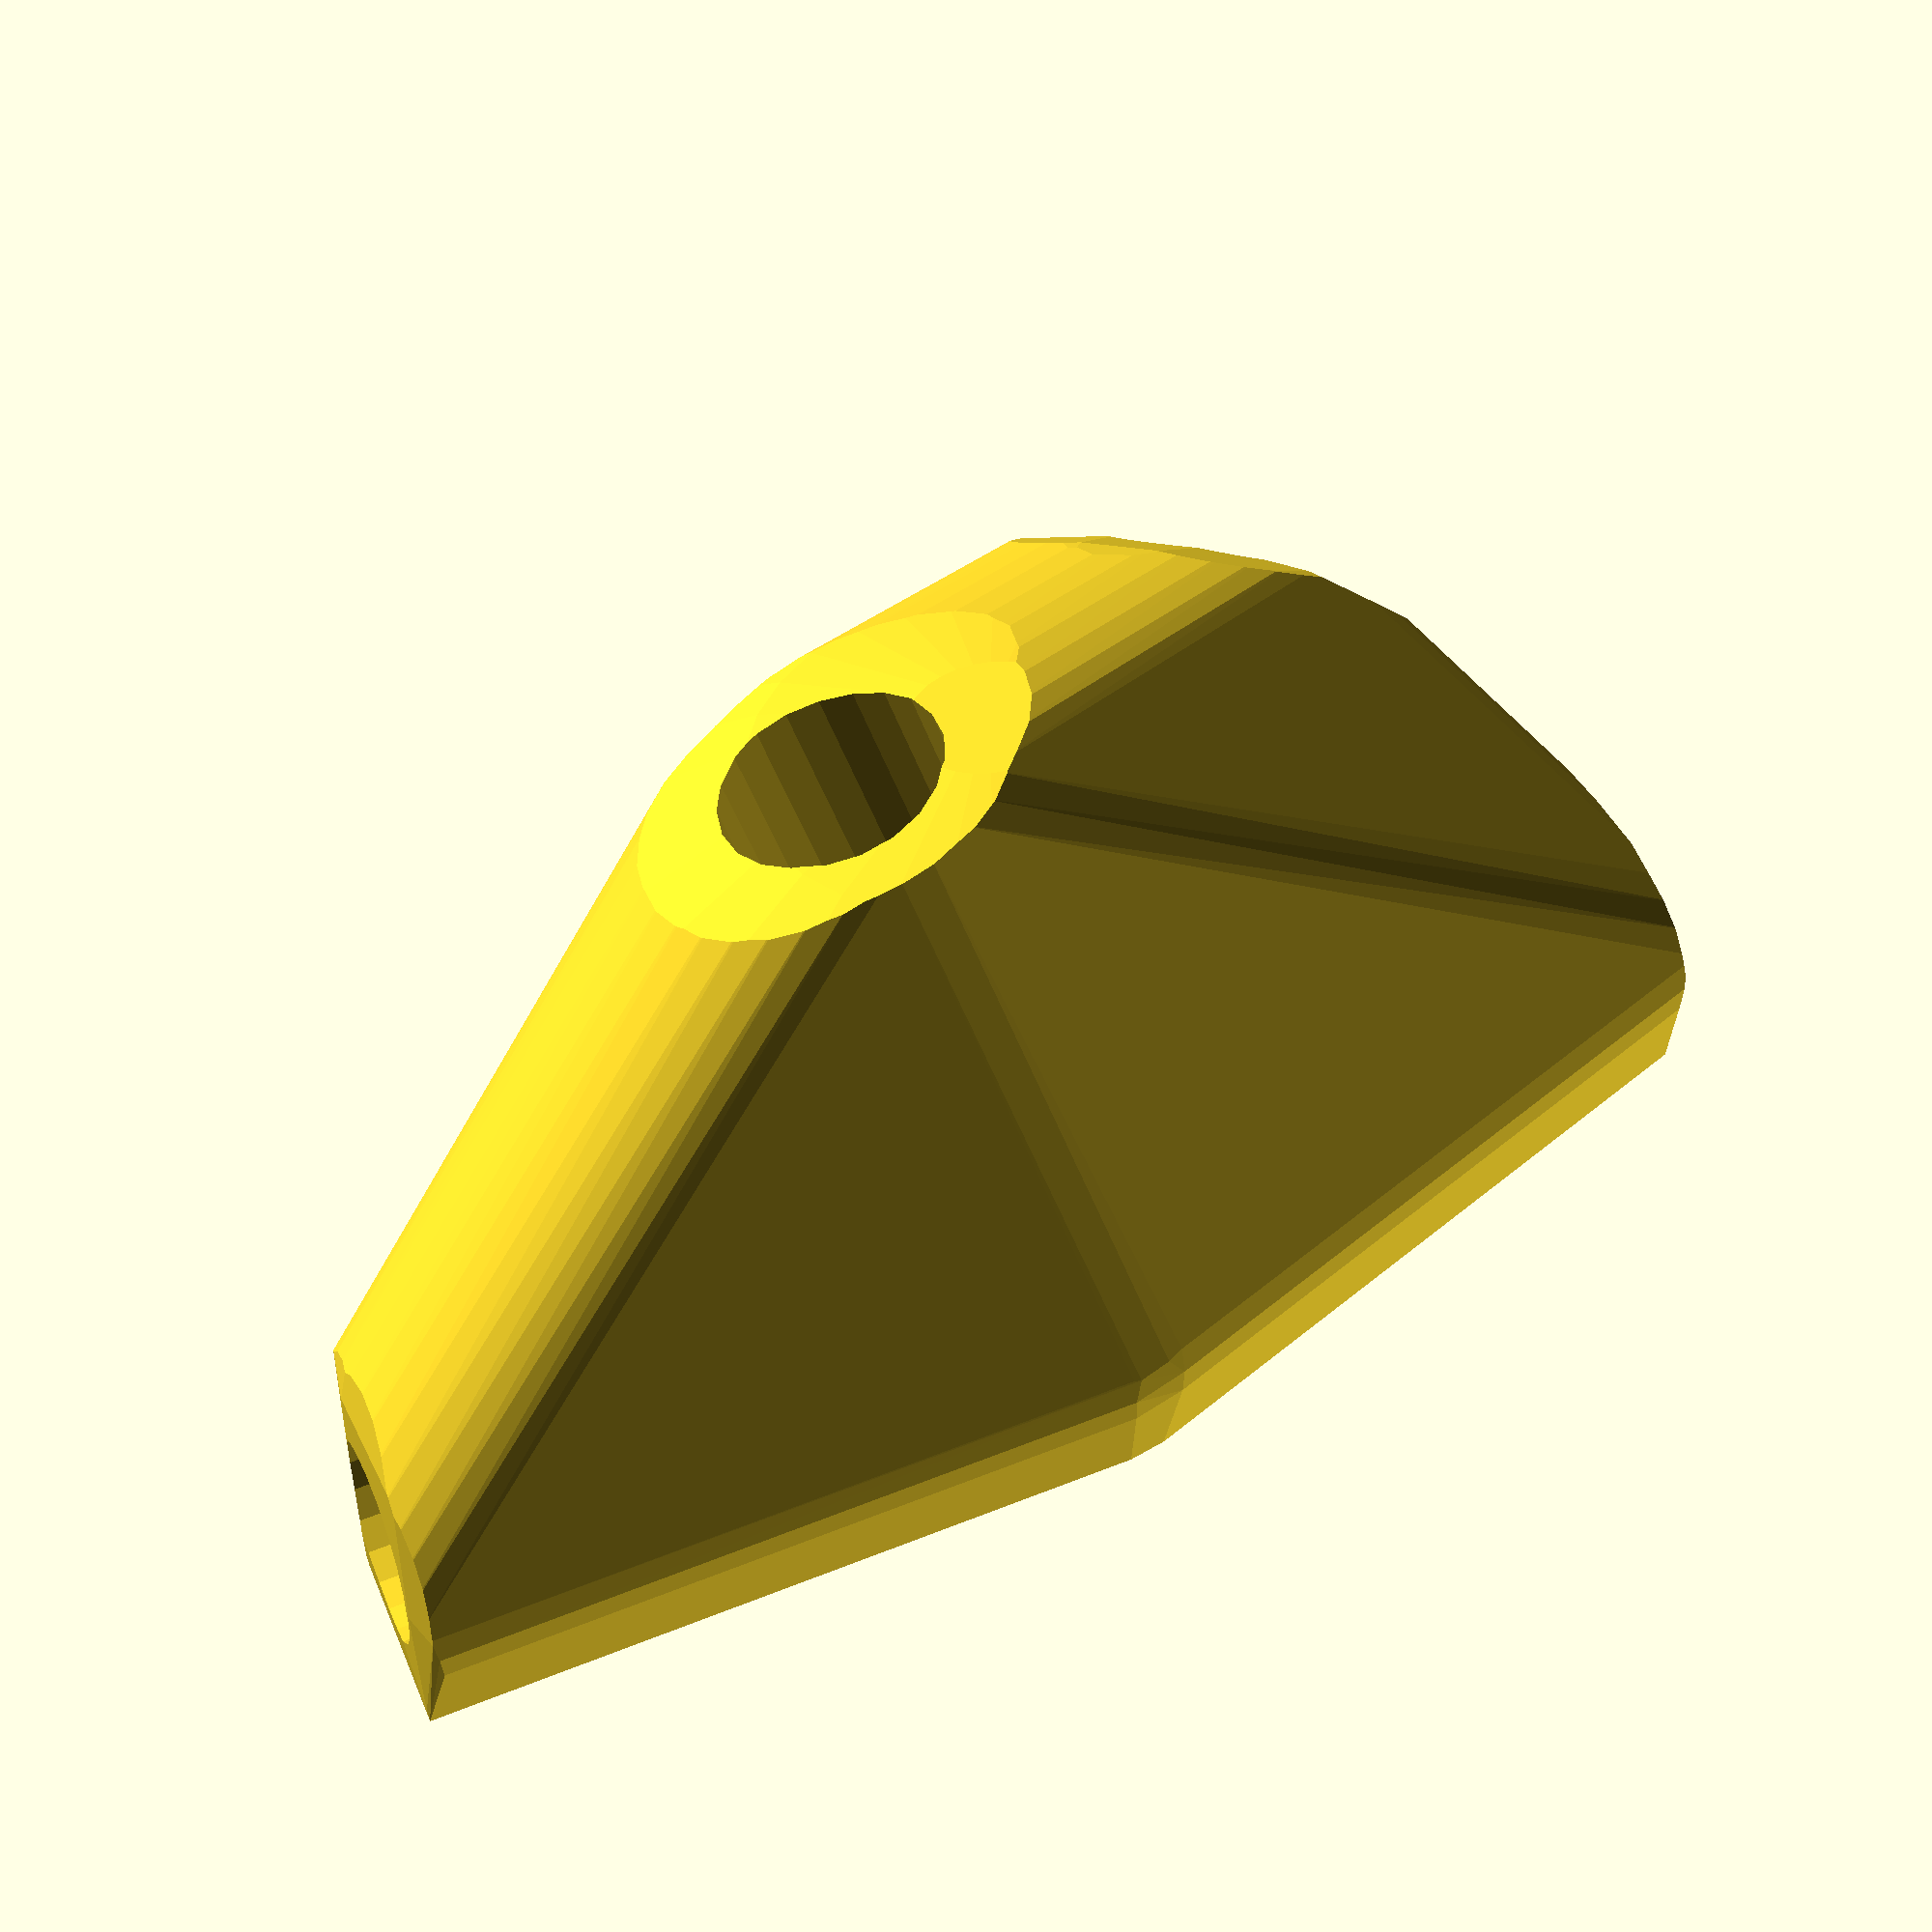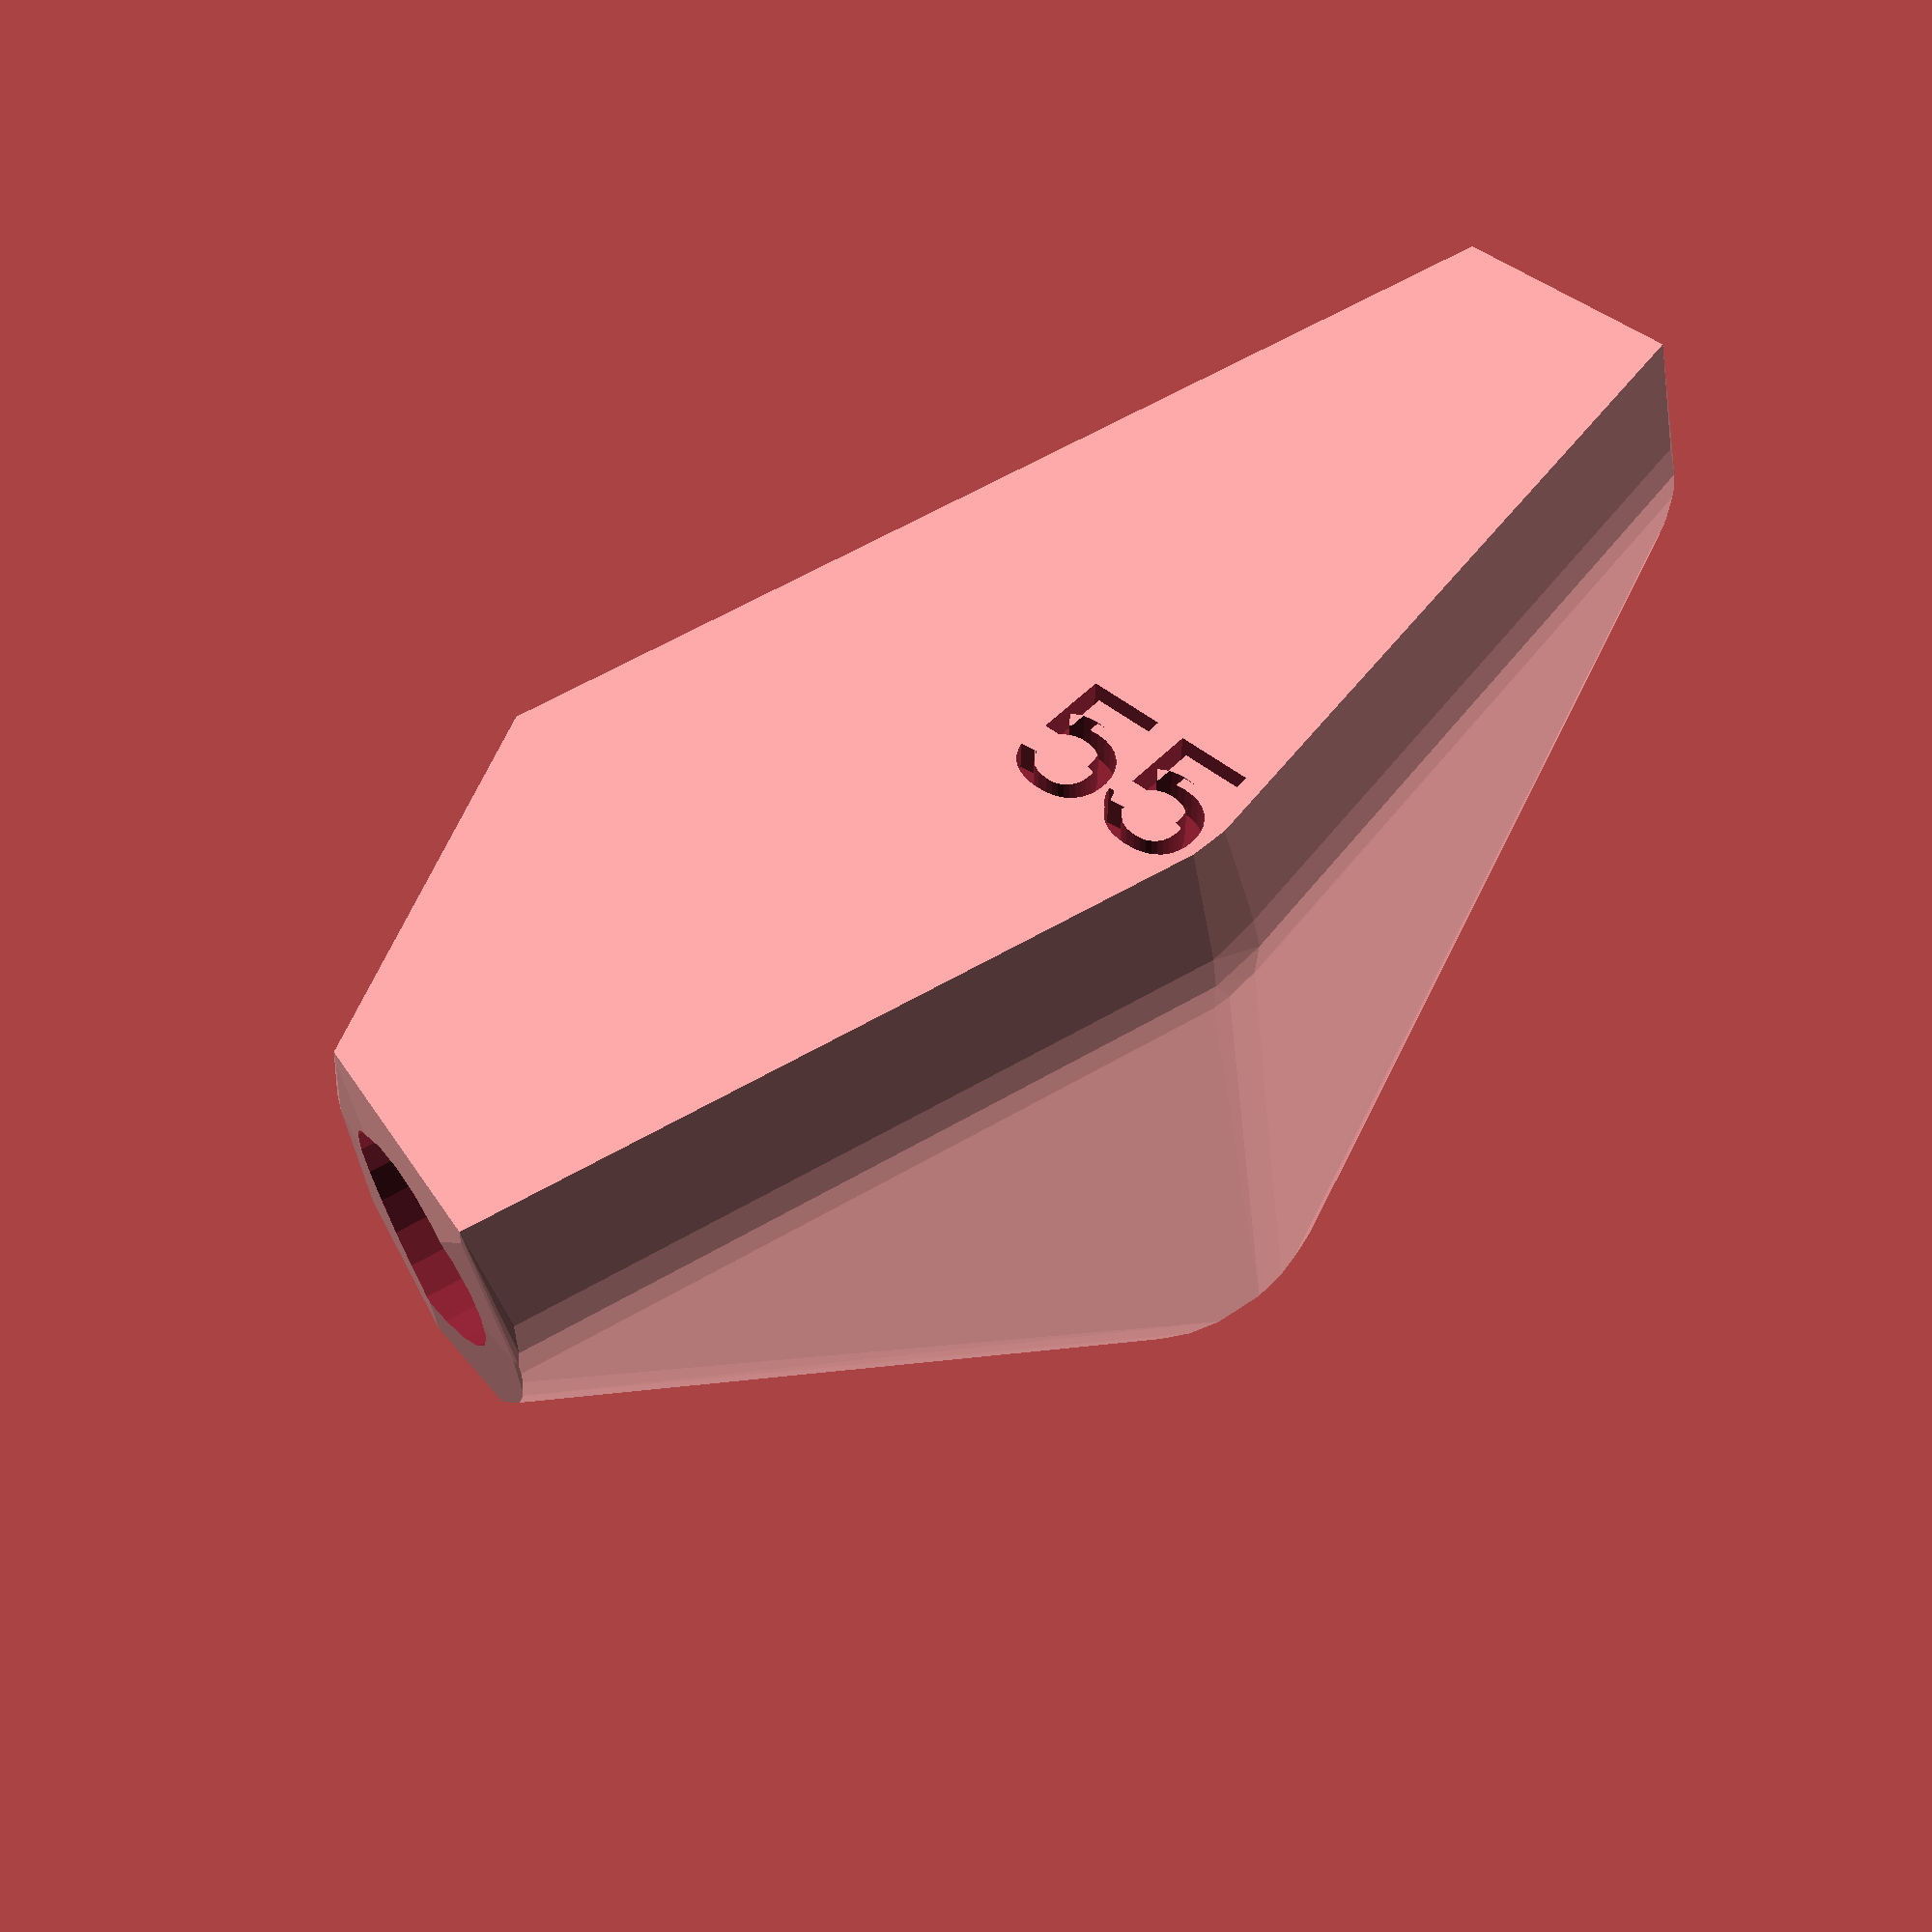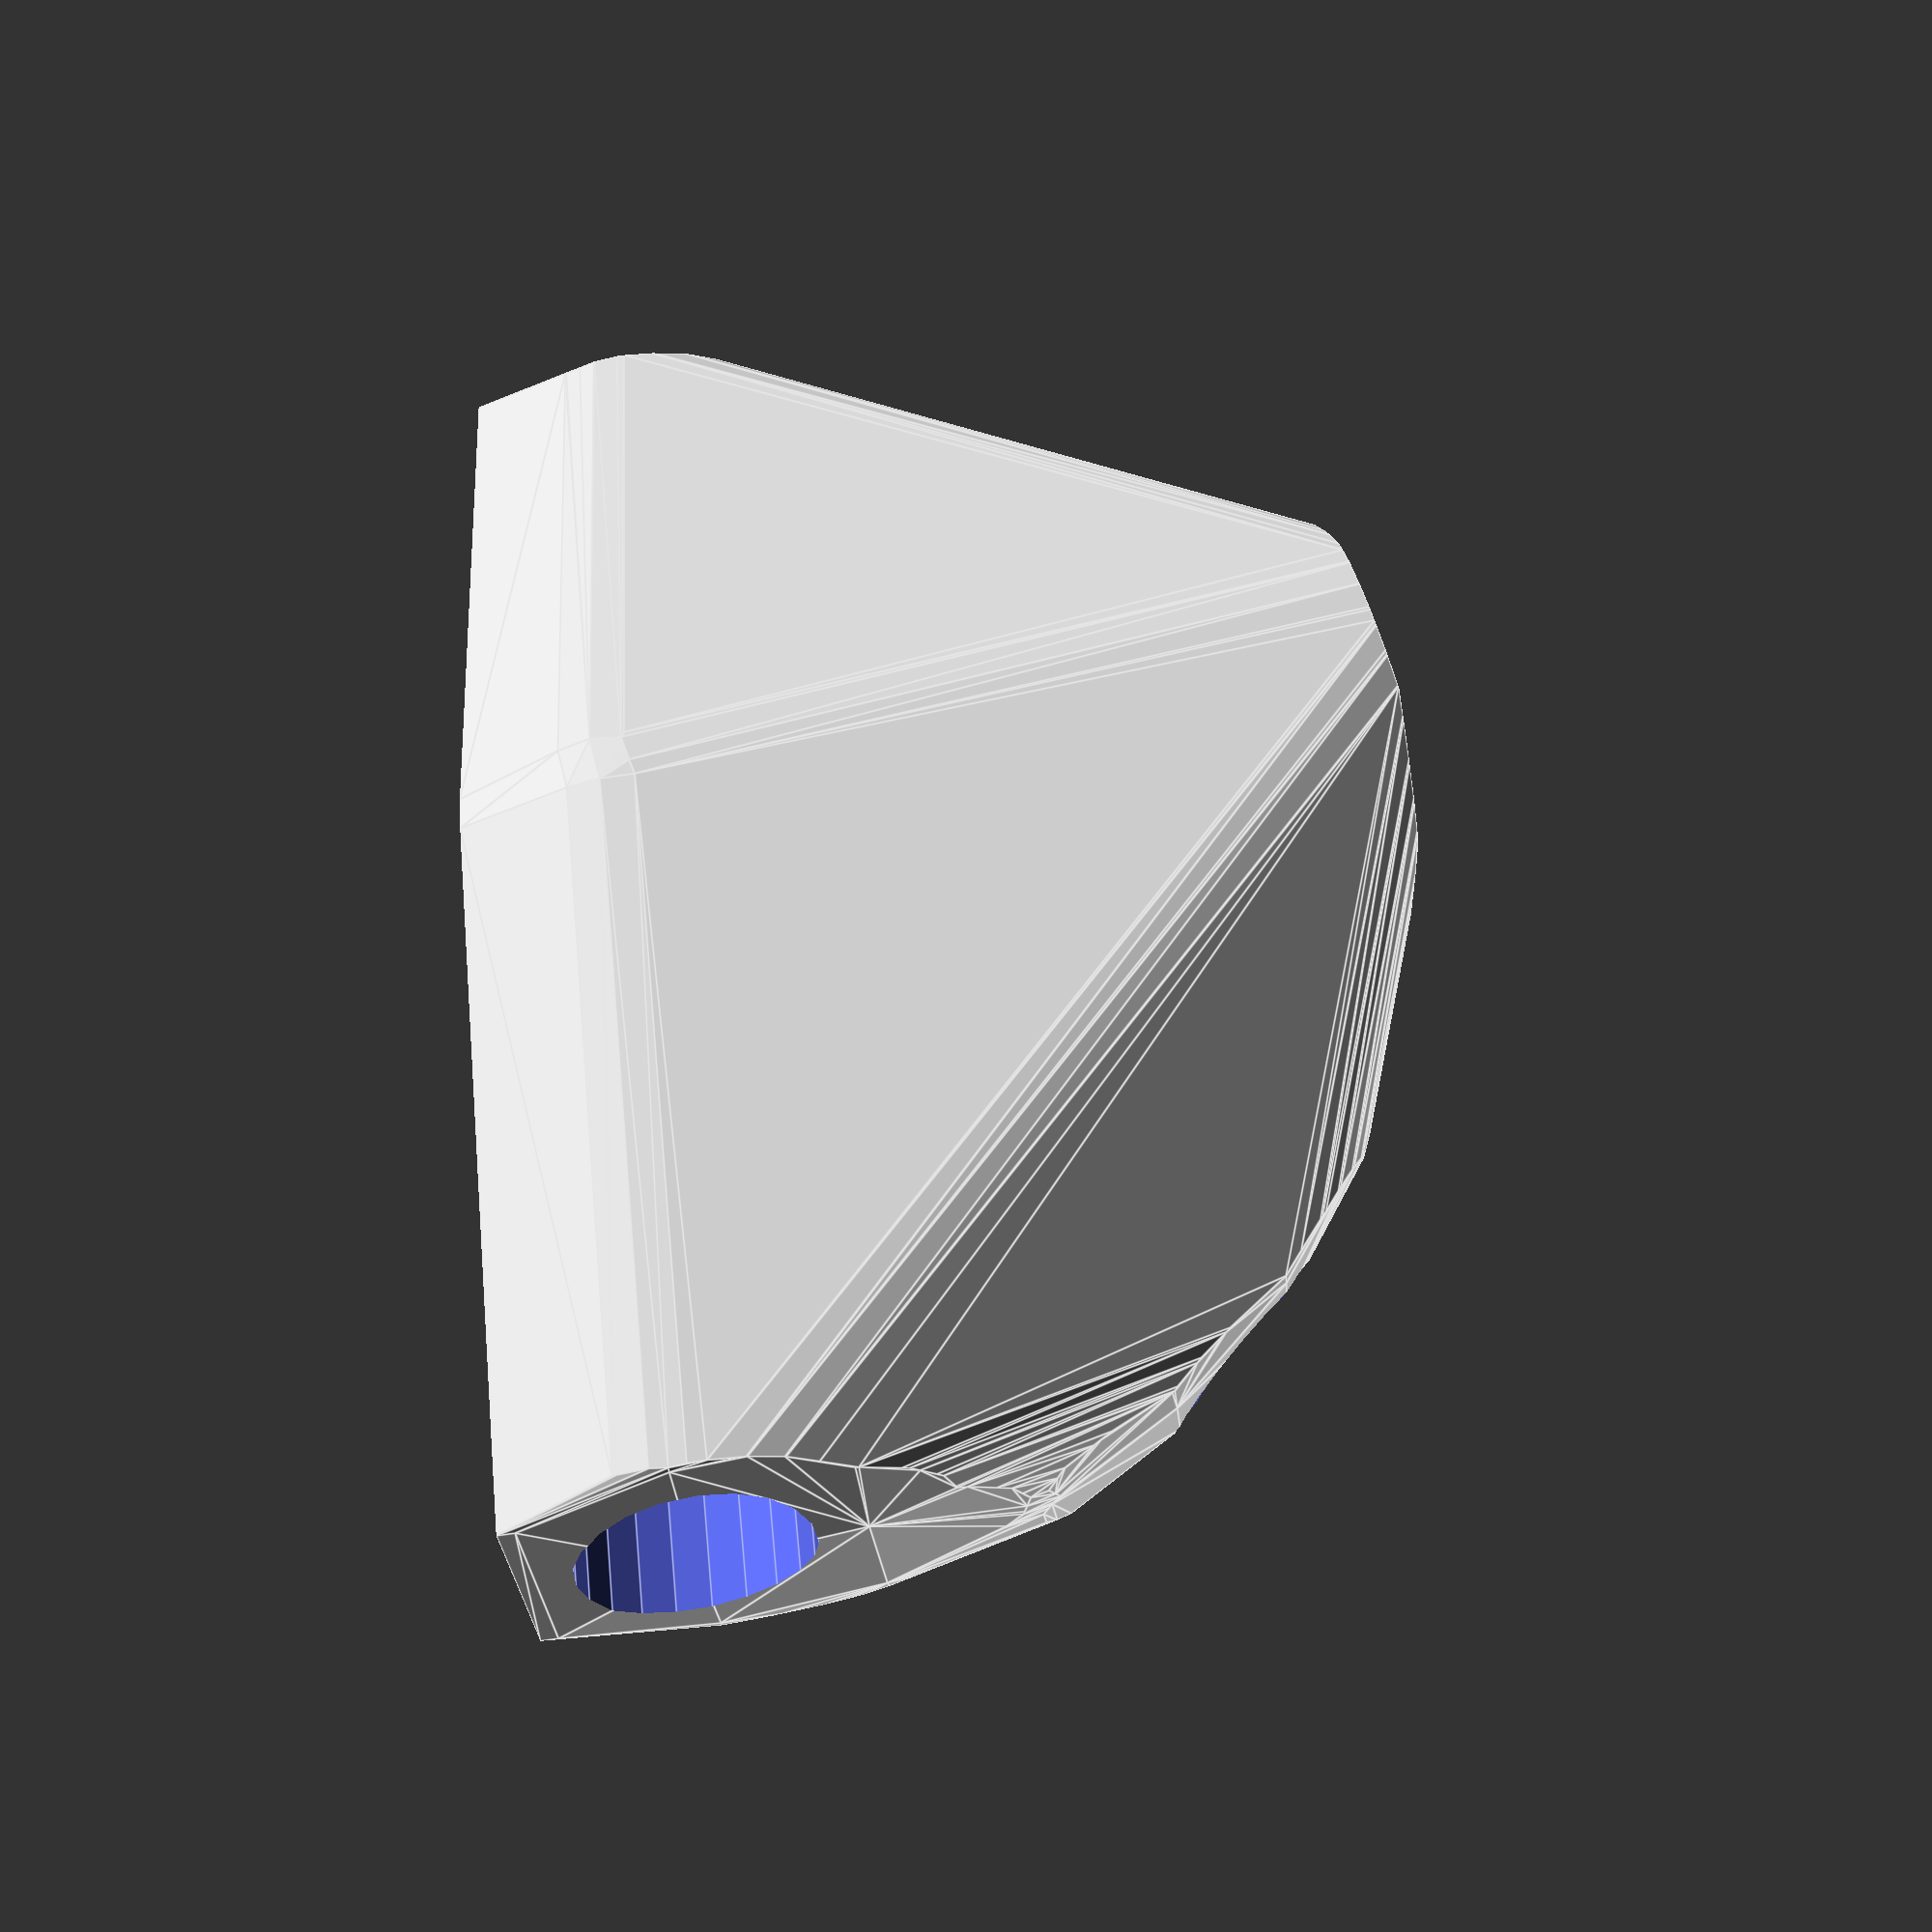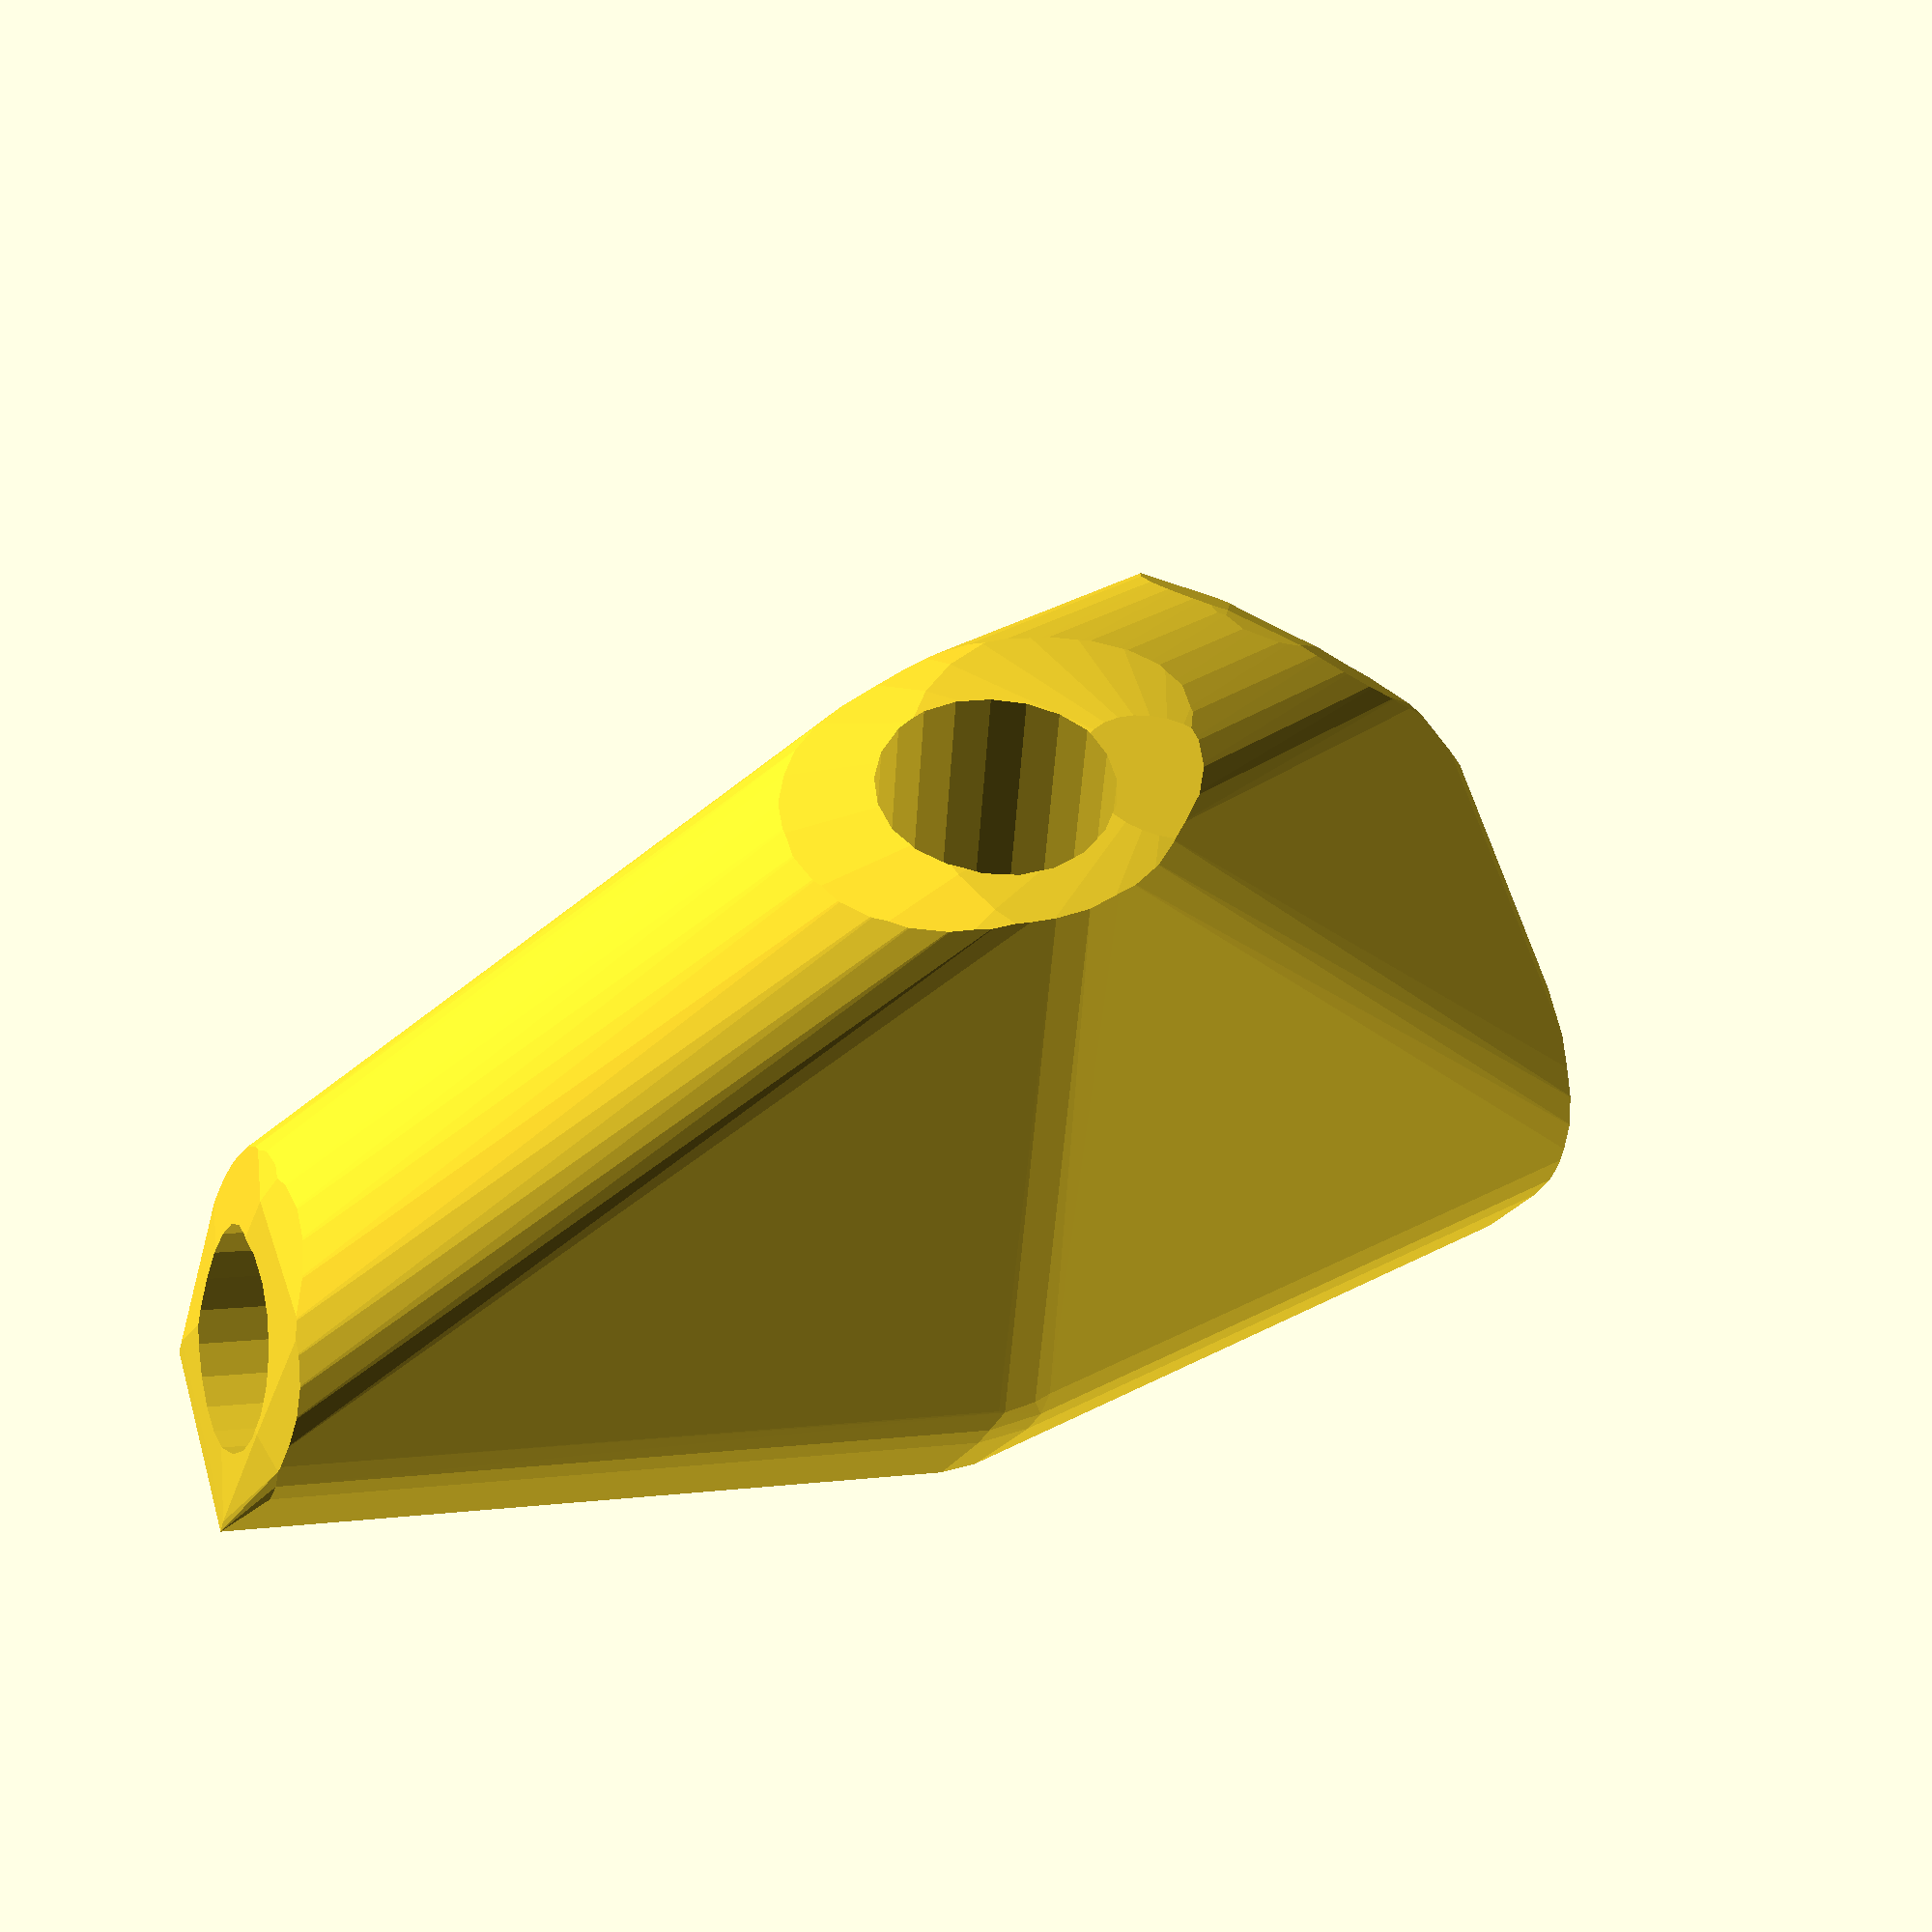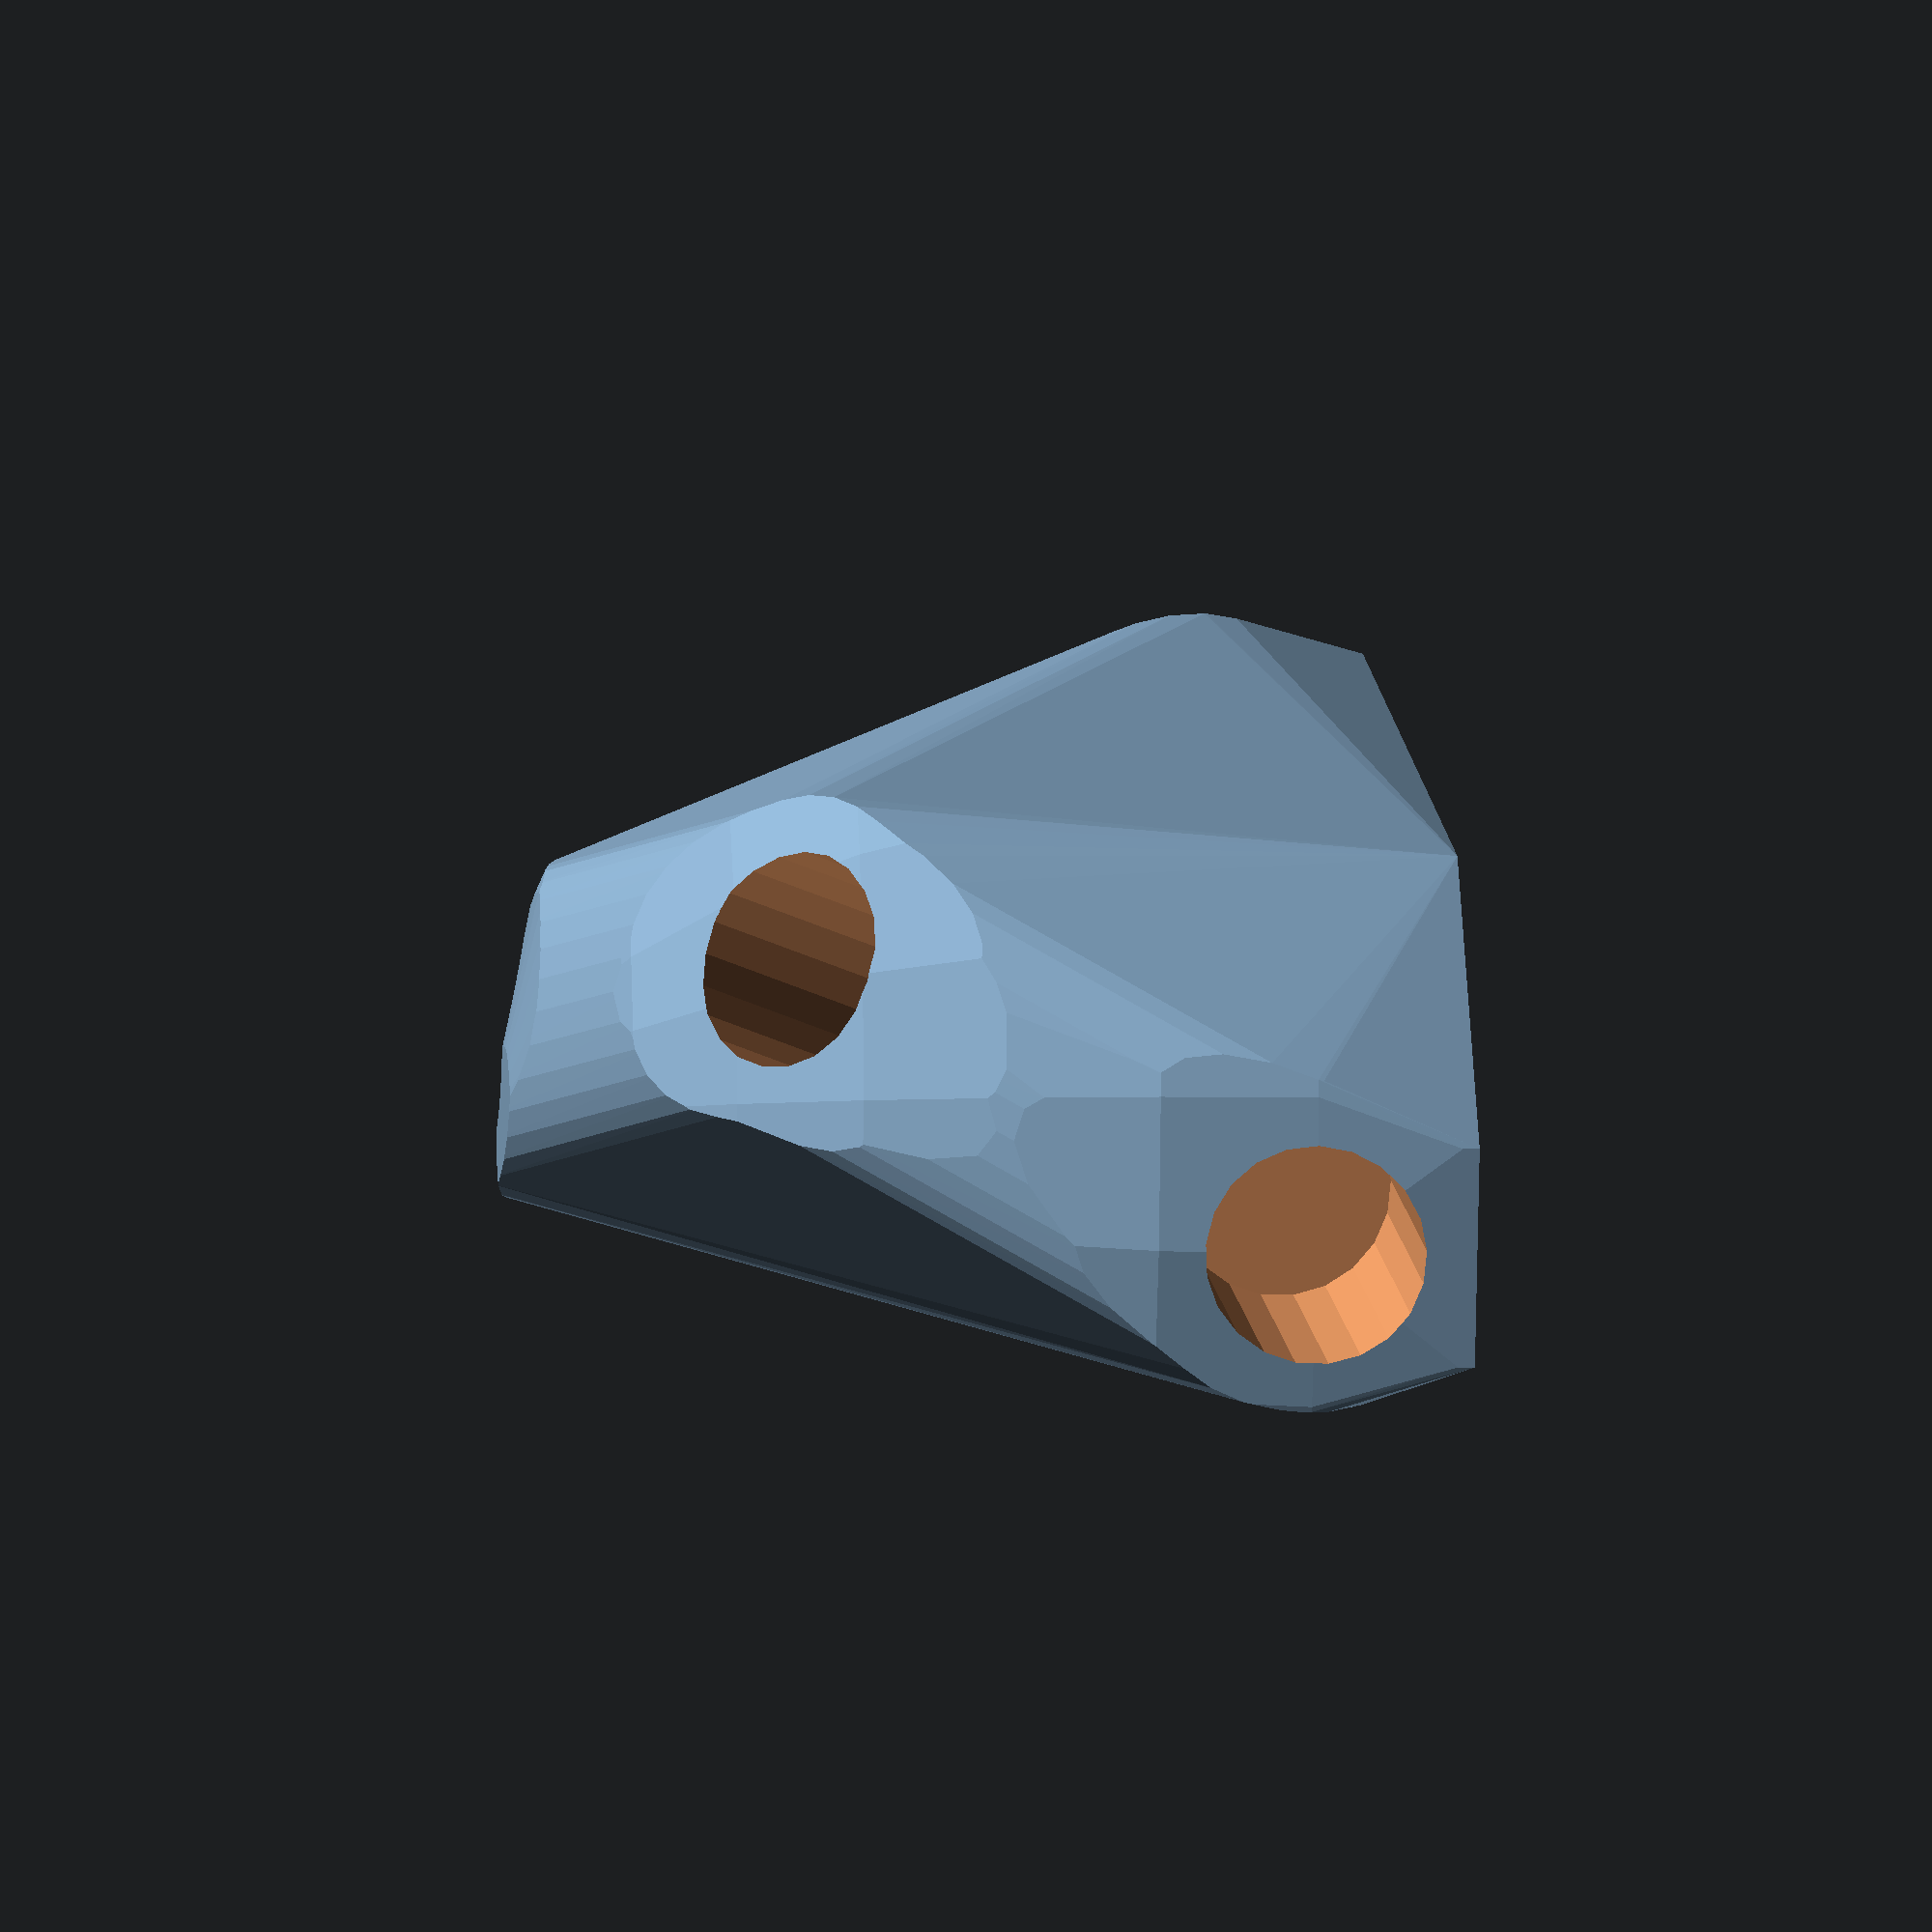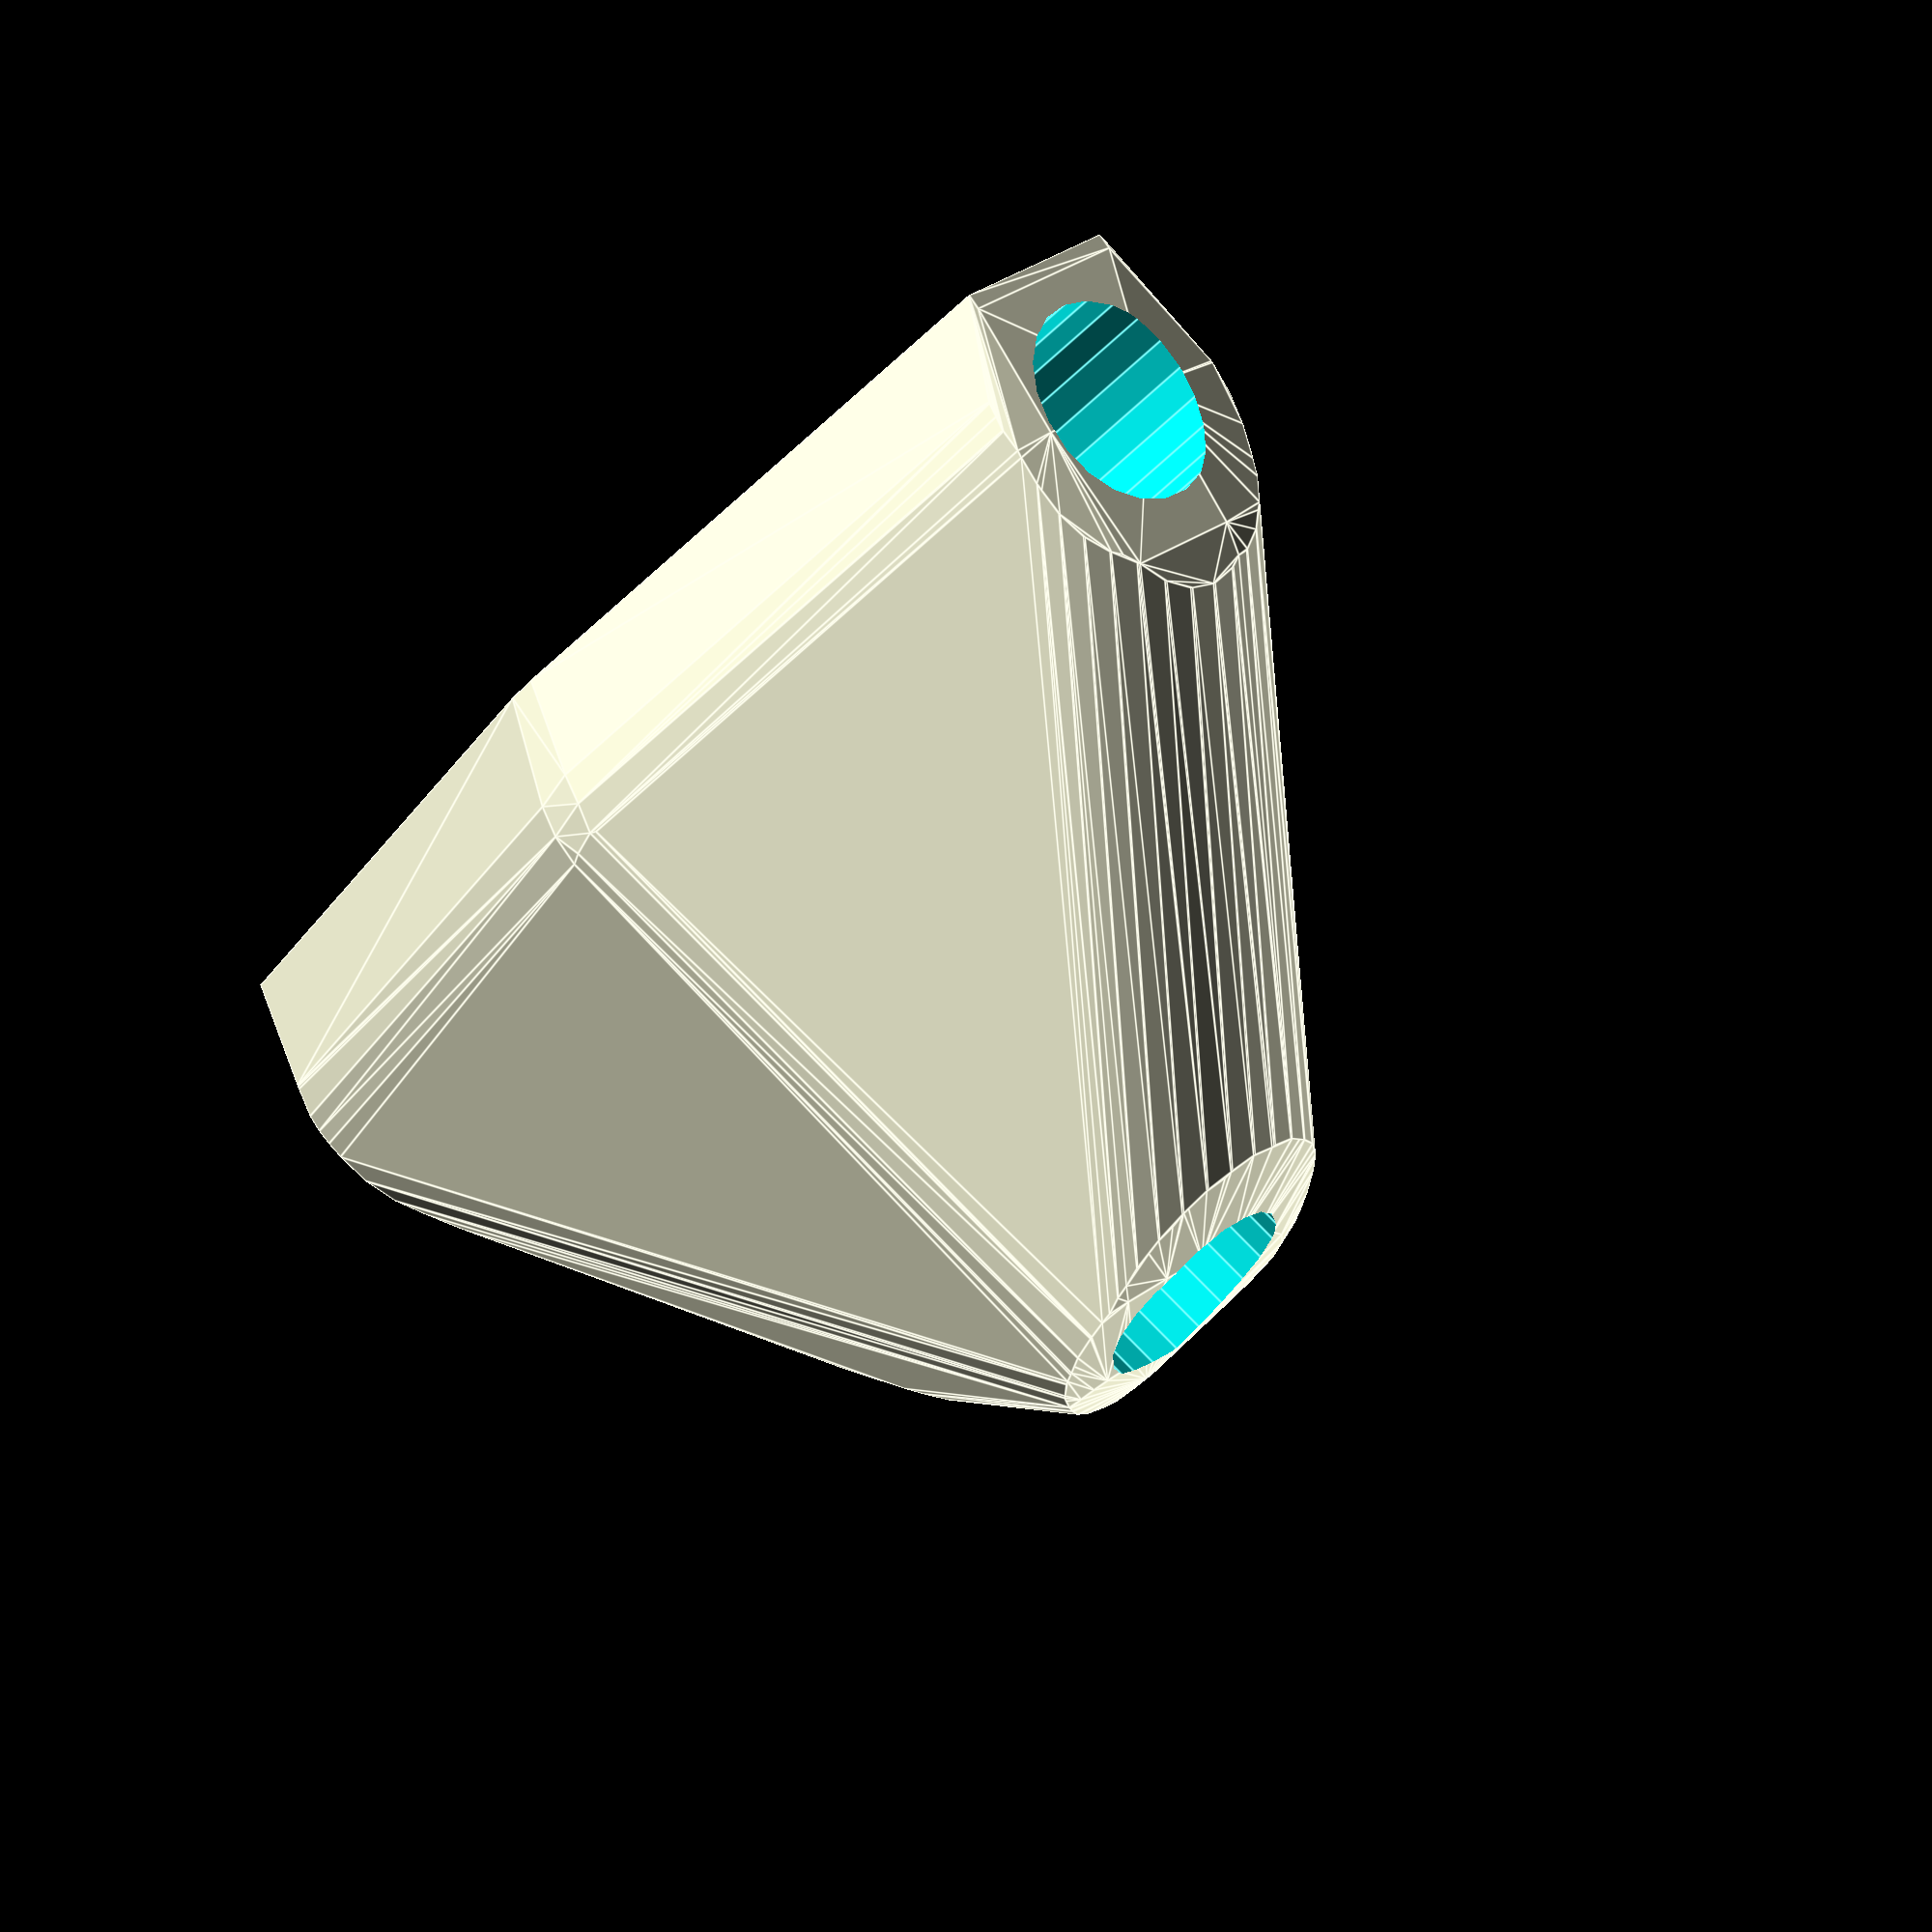
<openscad>


difference() {
	difference() {
		hull() {
			union() {
				union() {
					rotate(a = -72.1672609086, v = [0, 0, 1]) {
						translate(v = [0, -6.6000000000, 0]) {
							cube(size = [45.0000000000, 13.2000000000, 1]);
						}
					}
					rotate(a = 87.1672609086, v = [0, 0, 1]) {
						translate(v = [0, -6.6000000000, 0]) {
							cube(size = [45.0000000000, 13.2000000000, 1]);
						}
					}
					rotate(a = -44.4612438652, v = [0, 0, 1]) {
						translate(v = [0, -6.6000000000, 0]) {
							cube(size = [32.6794743820, 13.2000000000, 1]);
						}
					}
					rotate(a = 81.2724518871, v = [0, 0, 1]) {
						translate(v = [0, -6.6000000000, 0]) {
							cube(size = [9.3564450313, 13.2000000000, 1]);
						}
					}
				}
				translate(v = [0, 0, 9.6000029046]) {
					intersection() {
						hull() {
							rotate(a = 90.0000406950, v = [0.9519545615, 0.3062393065, -0.0000012582]) {
								cylinder(h = 45, r = 9.6000000000);
							}
							rotate(a = 89.9999339393, v = [-0.9987780613, 0.0494204846, 0.0000009494]) {
								cylinder(h = 45, r = 9.6000000000);
							}
							rotate(a = 46.5696432481, v = [0.5086579013, 0.5183134932, -0.0000010270]) {
								cylinder(h = 45, r = 9.6000000000);
							}
							rotate(a = 12.0004800077, v = [-0.2055125148, 0.0315481386, 0.0000001740]) {
								cylinder(h = 45, r = 9.6000000000);
							}
						}
						sphere(r = 45);
					}
				}
			}
		}
		translate(v = [0, 0, 9.6000029046]) {
			rotate(a = 90.0000406950, v = [0.9519545615, 0.3062393065, -0.0000012582]) {
				translate(v = [0, 0, 20]) {
					cylinder(h = 45, r = 6.6000000000);
				}
			}
			rotate(a = 89.9999339393, v = [-0.9987780613, 0.0494204846, 0.0000009494]) {
				translate(v = [0, 0, 20]) {
					cylinder(h = 45, r = 6.6000000000);
				}
			}
			rotate(a = 46.5696432481, v = [0.5086579013, 0.5183134932, -0.0000010270]) {
				translate(v = [0, 0, 20]) {
					cylinder(h = 45, r = 6.6000000000);
				}
			}
			rotate(a = 12.0004800077, v = [-0.2055125148, 0.0315481386, 0.0000001740]) {
				translate(v = [0, 0, 20]) {
					cylinder(h = 45, r = 6.6000000000);
				}
			}
		}
	}
	translate(v = [0, 0, 2]) {
		rotate(a = 180, v = [0, 1, 0]) {
			linear_extrude(height = 3) {
				text(halign = "center", size = 8, text = "55", valign = "center");
			}
		}
	}
}
</openscad>
<views>
elev=47.1 azim=246.1 roll=6.7 proj=p view=solid
elev=216.4 azim=140.8 roll=0.8 proj=p view=solid
elev=256.9 azim=153.6 roll=261.9 proj=p view=edges
elev=44.0 azim=250.3 roll=345.0 proj=p view=solid
elev=4.6 azim=302.1 roll=84.9 proj=o view=wireframe
elev=99.9 azim=221.6 roll=214.1 proj=o view=edges
</views>
